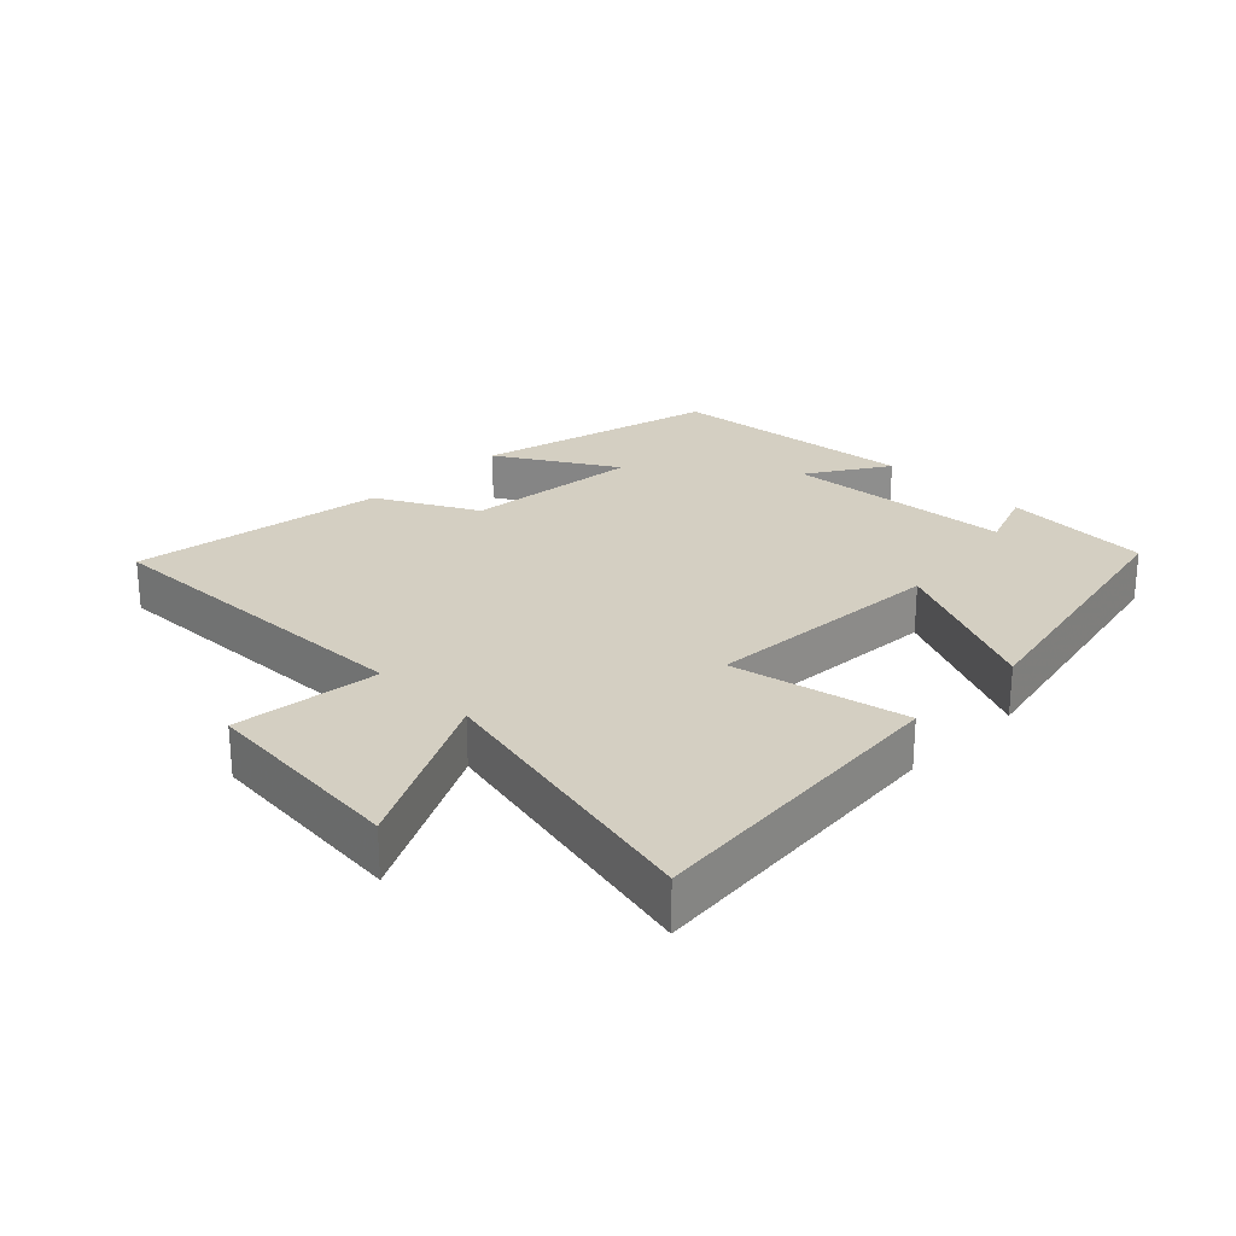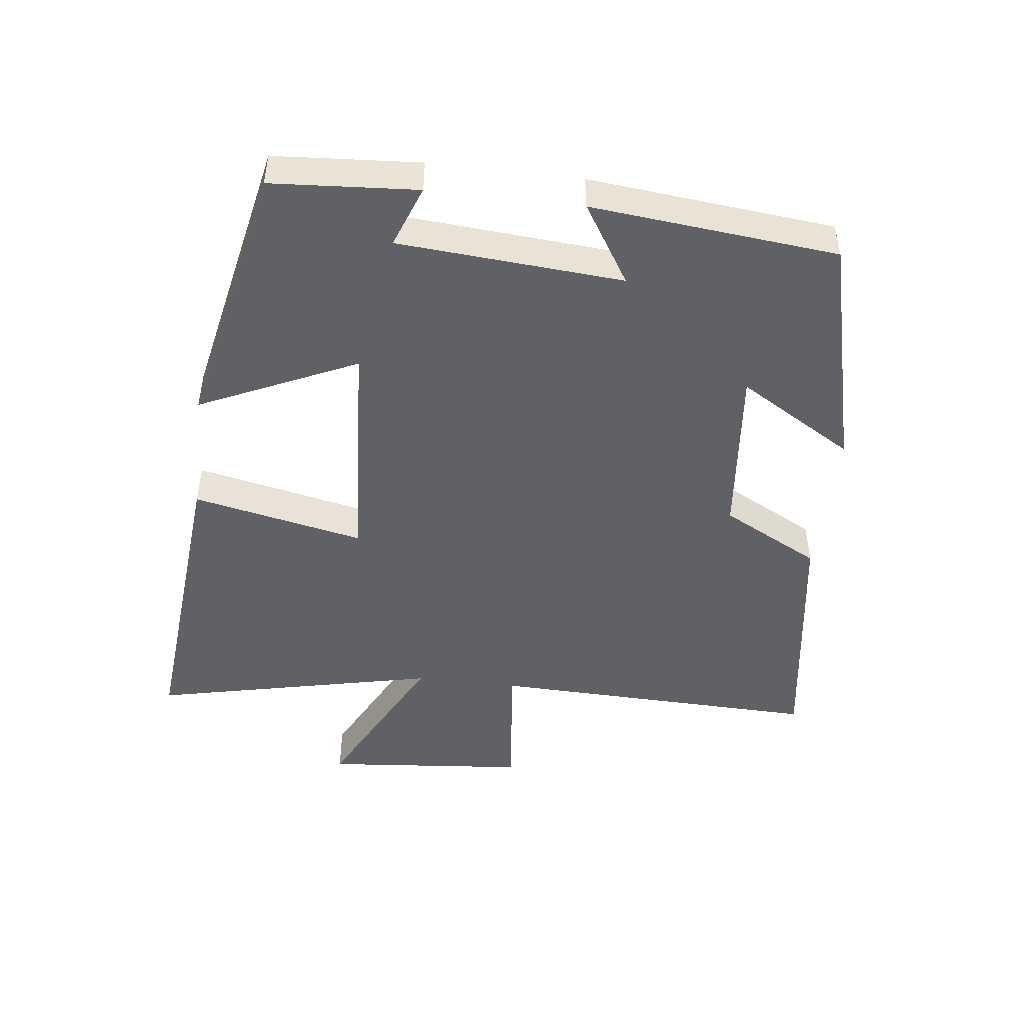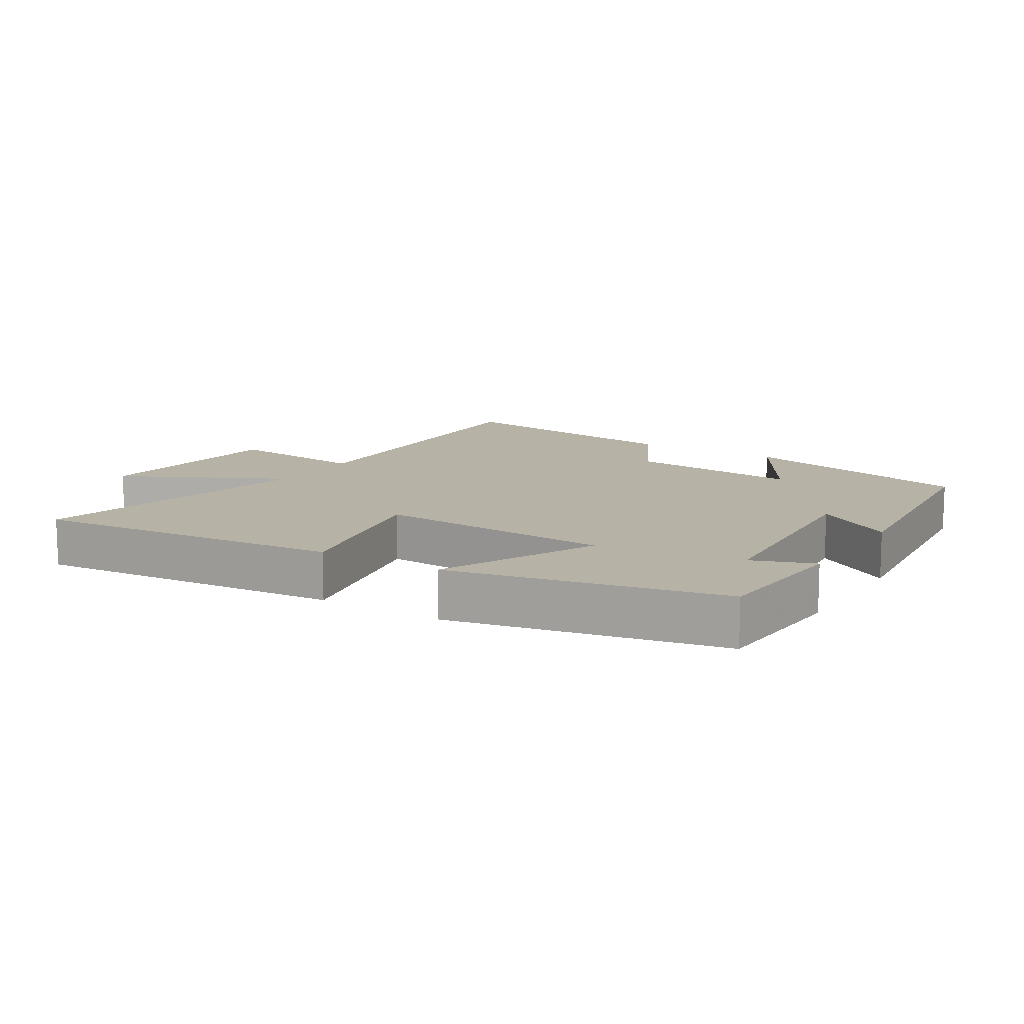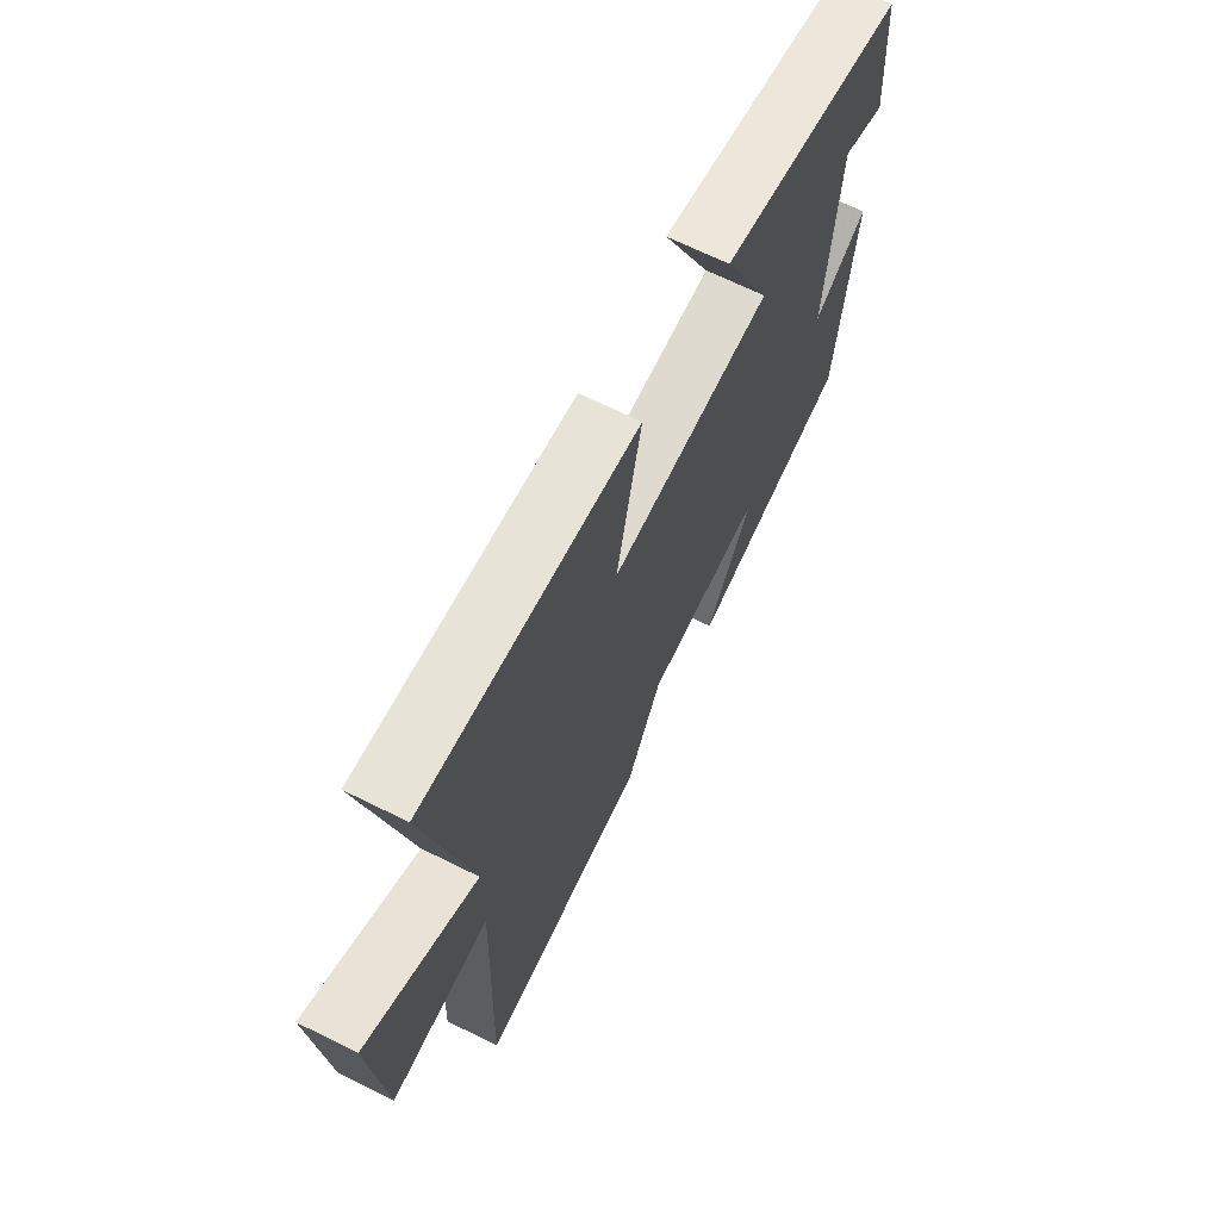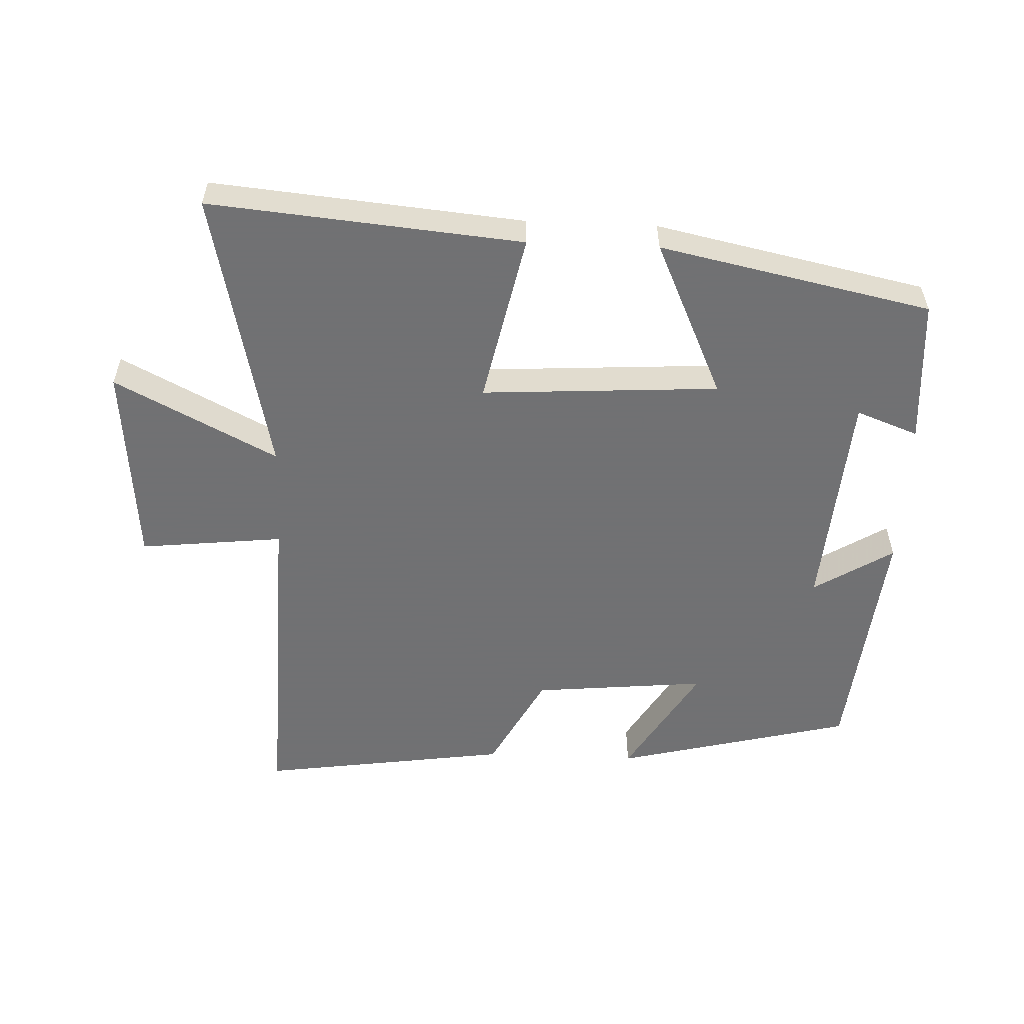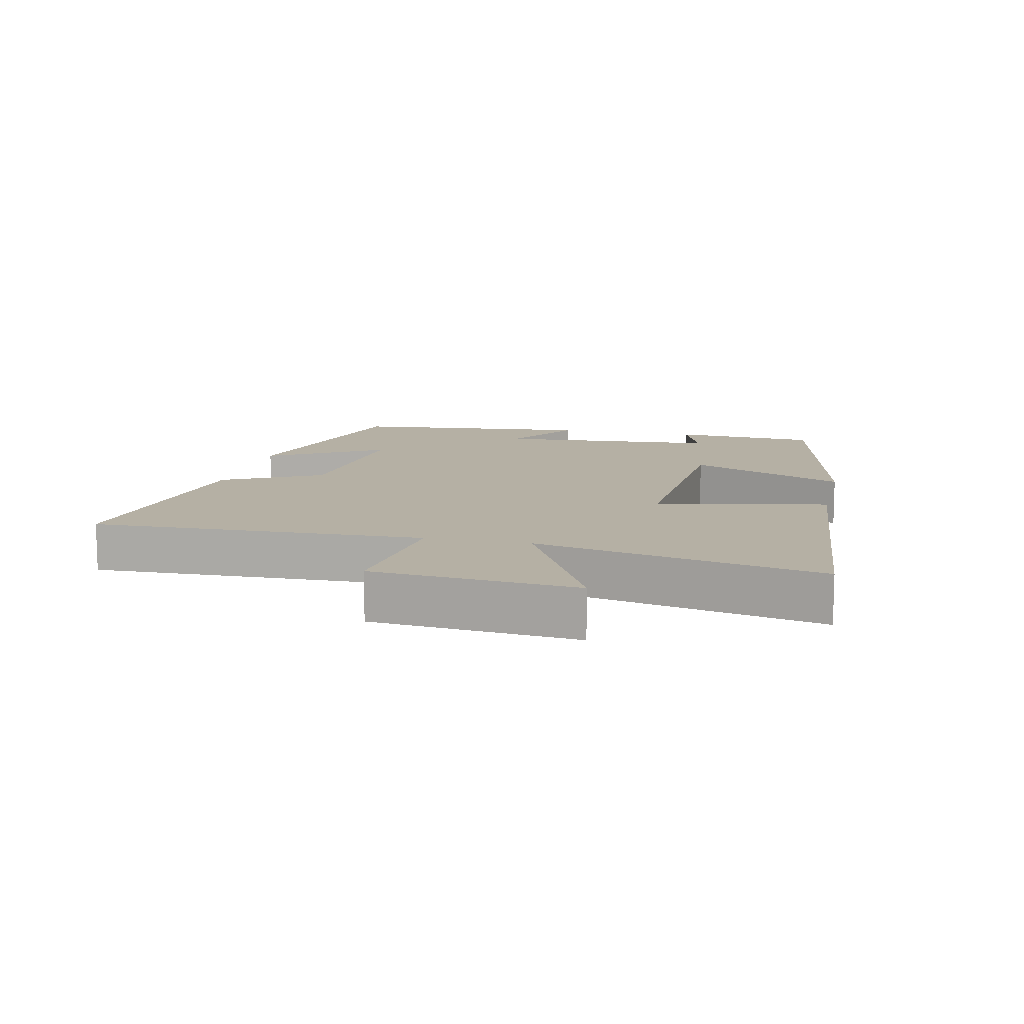
<metadata>
{"format":"obj","ext":"obj","renderer":"f3d","projection":"perspective","resolution":1024,"background":"white","views":[{"elev":25.4,"azim":-45.3,"up":"+Y"},{"elev":-47.4,"azim":83.2,"up":"+Y"},{"elev":12.2,"azim":31.9,"up":"+Y"},{"elev":67.1,"azim":-63.5,"up":"+Z"},{"elev":-55.3,"azim":-2.4,"up":"+Y"},{"elev":11.6,"azim":-77.2,"up":"+Y"}]}
</metadata>
<code>
v -0.596 0.07 0.543
v -0.123 0.07 0.5
v -0.178 0.07 0.24
v 0.182 0.07 0.262
v 0.073 0.07 0.5
v 0.485 0.07 0.414
v 0.5 0.07 0.193
v 0.406 0.07 0.228
v 0.38 0.07 -0.112
v 0.5 0.07 -0.037
v 0.462 0.07 -0.41
v 0.102 0.07 -0.5
v 0.207 0.07 -0.325
v -0.057 0.07 -0.351
v -0.136 0.07 -0.5
v -0.515 0.07 -0.555
v -0.5 0.07 -0.051
v -0.718 0.07 -0.075
v -0.746 0.07 0.235
v -0.5 0.07 0.109
v -0.596 0 0.543
v -0.123 0 0.5
v -0.178 0 0.24
v 0.182 0 0.262
v 0.073 0 0.5
v 0.485 0 0.414
v 0.5 0 0.193
v 0.406 0 0.228
v 0.38 0 -0.112
v 0.5 0 -0.037
v 0.462 0 -0.41
v 0.102 0 -0.5
v 0.207 0 -0.325
v -0.057 0 -0.351
v -0.136 0 -0.5
v -0.515 0 -0.555
v -0.5 0 -0.051
v -0.718 0 -0.075
v -0.746 0 0.235
v -0.5 0 0.109
f 17 18 19 20
f 14 15 16 17
f 13 14 17 20
f 10 11 12 13
f 9 10 13
f 8 9 13 20
f 5 6 7 8
f 4 5 8
f 3 4 8 20
f 1 2 3 20
f 40 39 38 37
f 37 36 35 34
f 40 37 34 33
f 33 32 31 30
f 33 30 29
f 40 33 29 28
f 28 27 26 25
f 28 25 24
f 40 28 24 23
f 40 23 22 21
f 1 21 22 2
f 2 22 23 3
f 3 23 24 4
f 4 24 25 5
f 5 25 26 6
f 6 26 27 7
f 7 27 28 8
f 8 28 29 9
f 9 29 30 10
f 10 30 31 11
f 11 31 32 12
f 12 32 33 13
f 13 33 34 14
f 14 34 35 15
f 15 35 36 16
f 16 36 37 17
f 17 37 38 18
f 18 38 39 19
f 19 39 40 20
f 20 40 21 1

</code>
